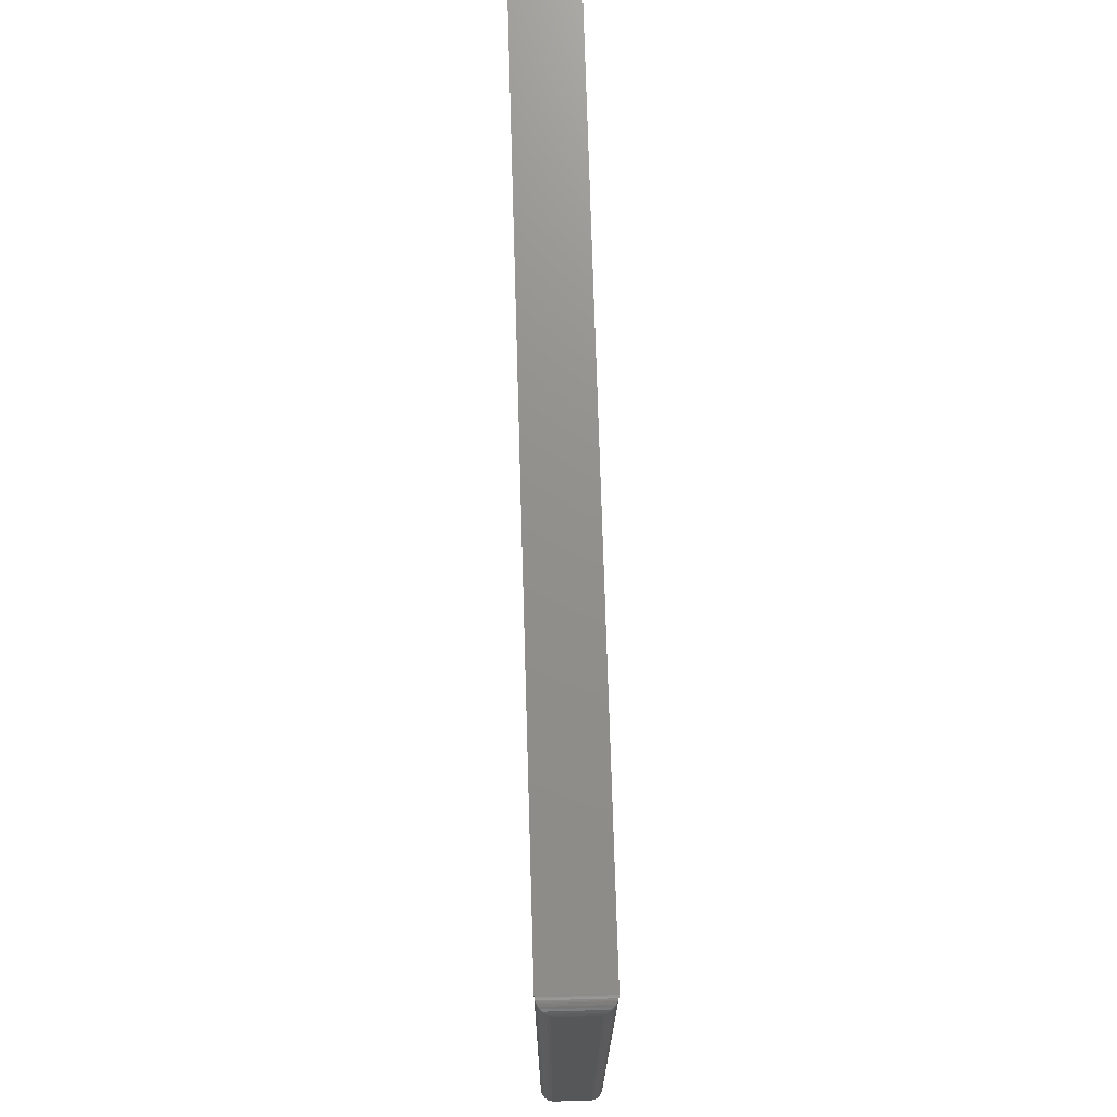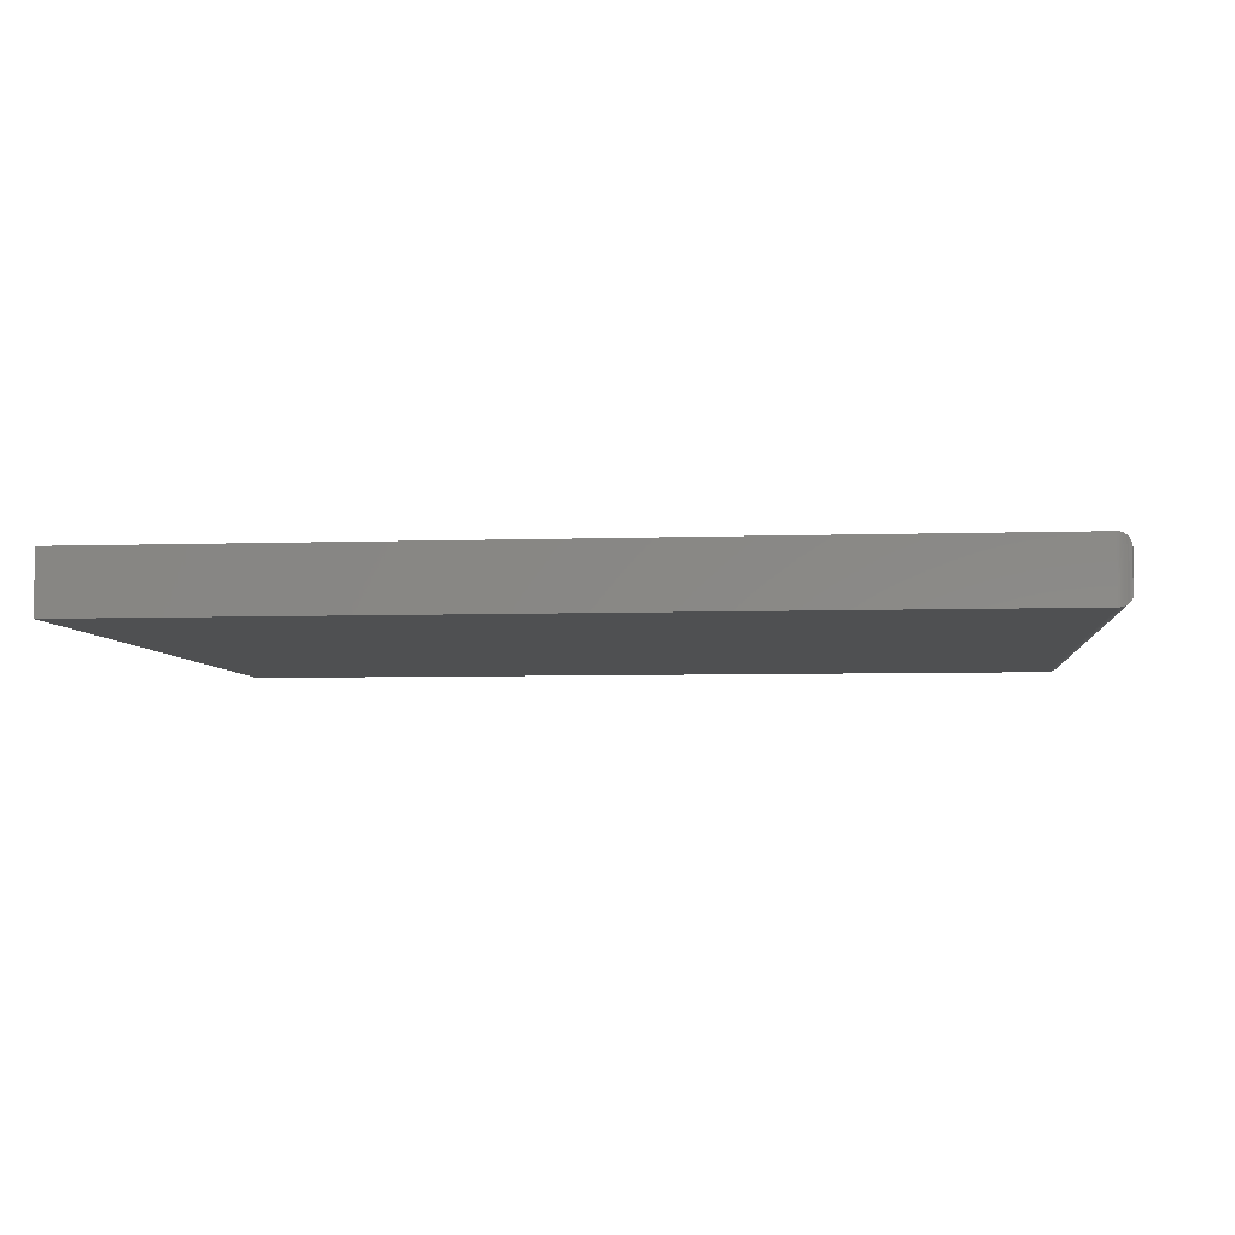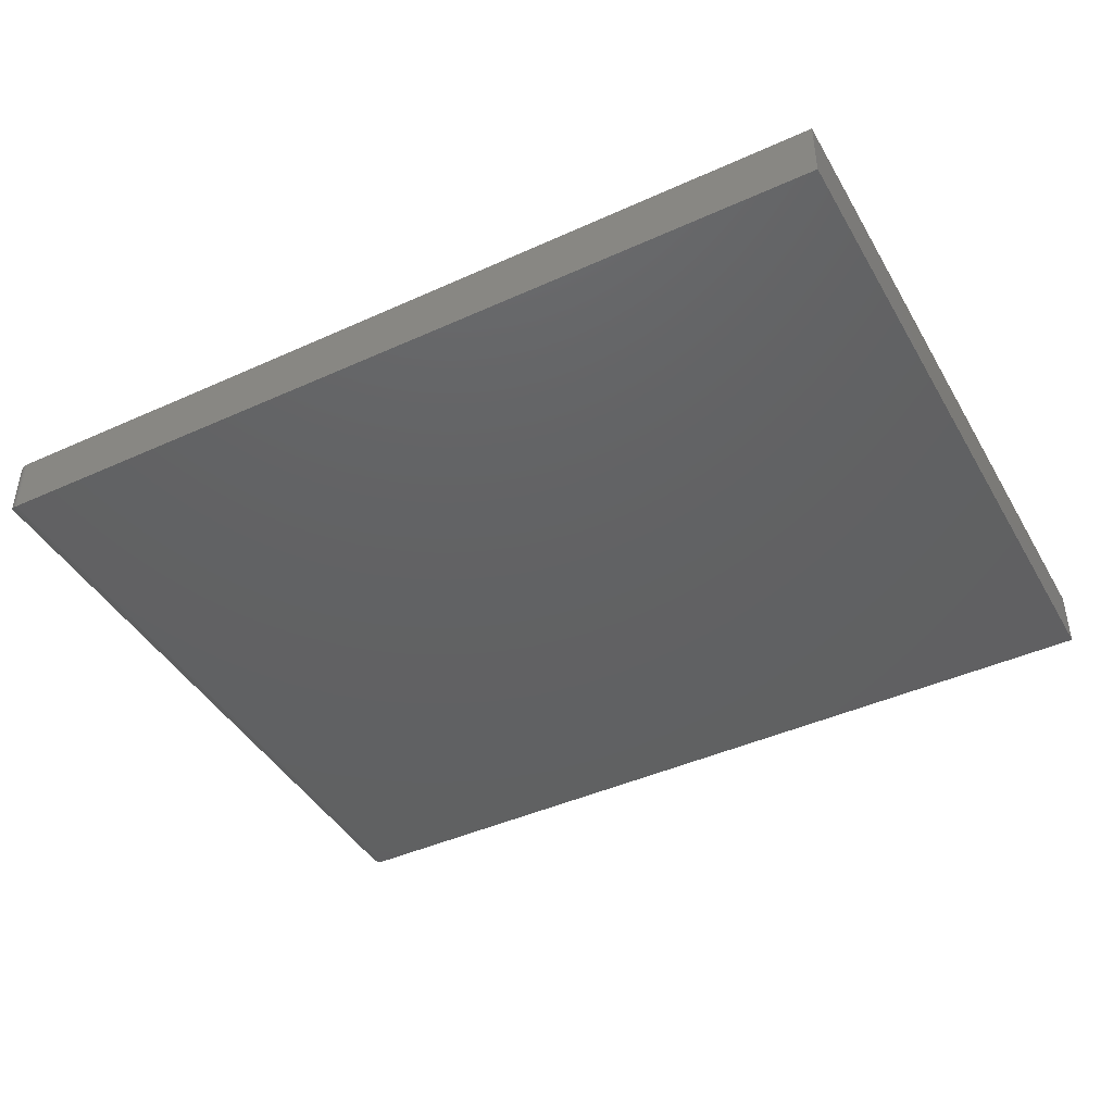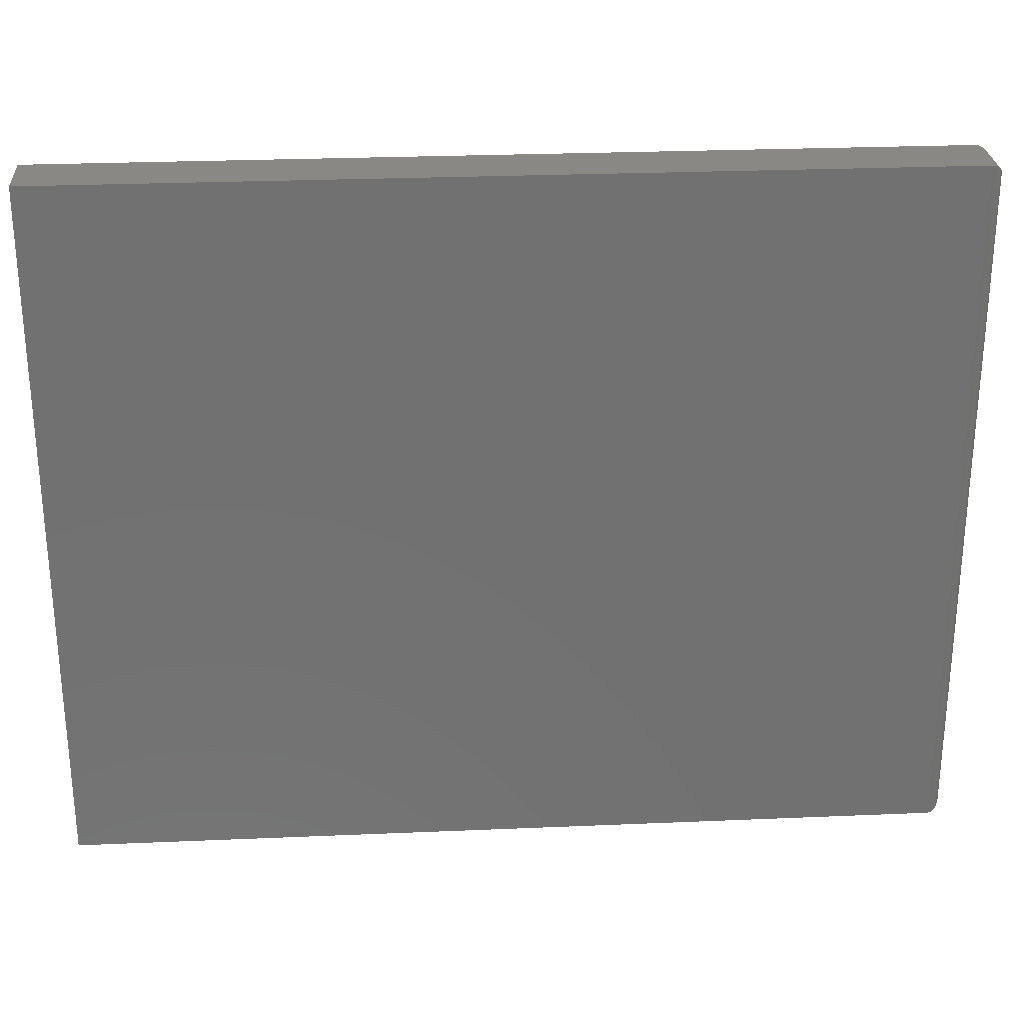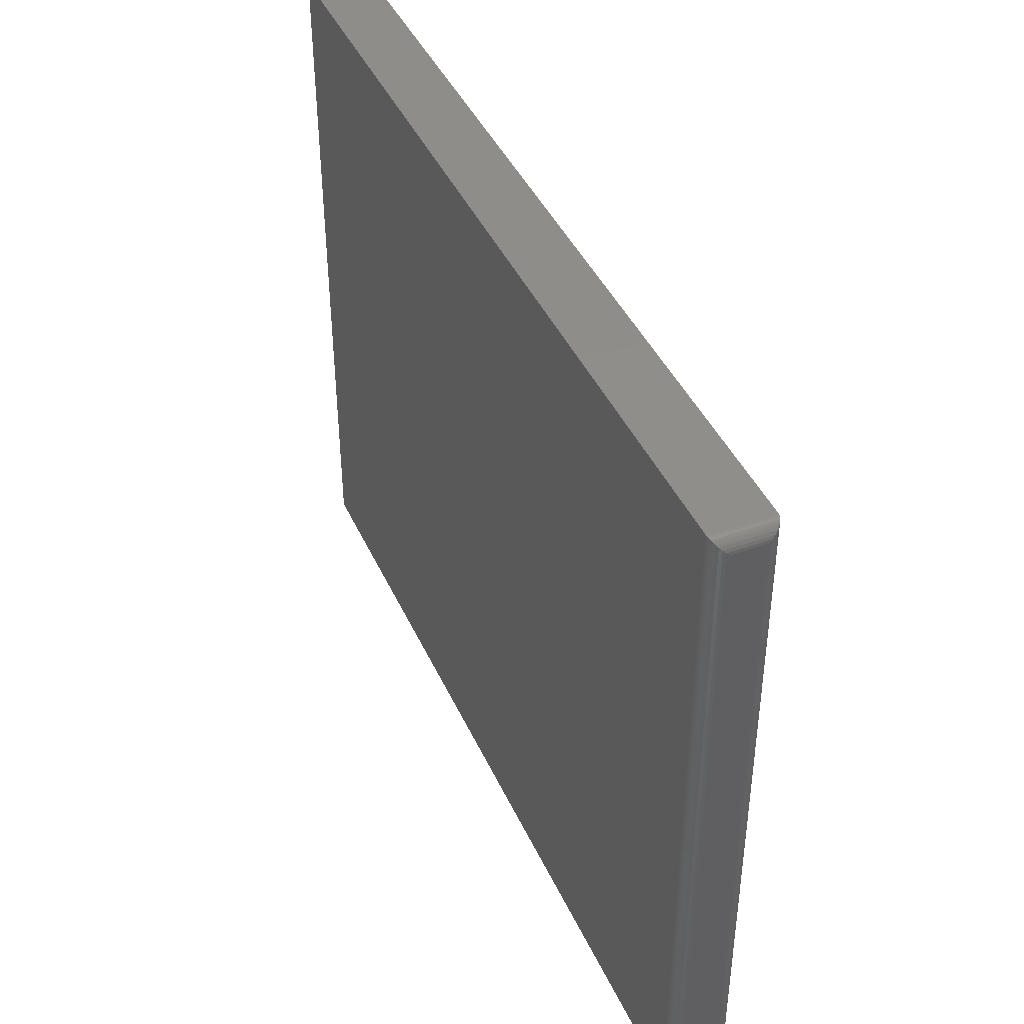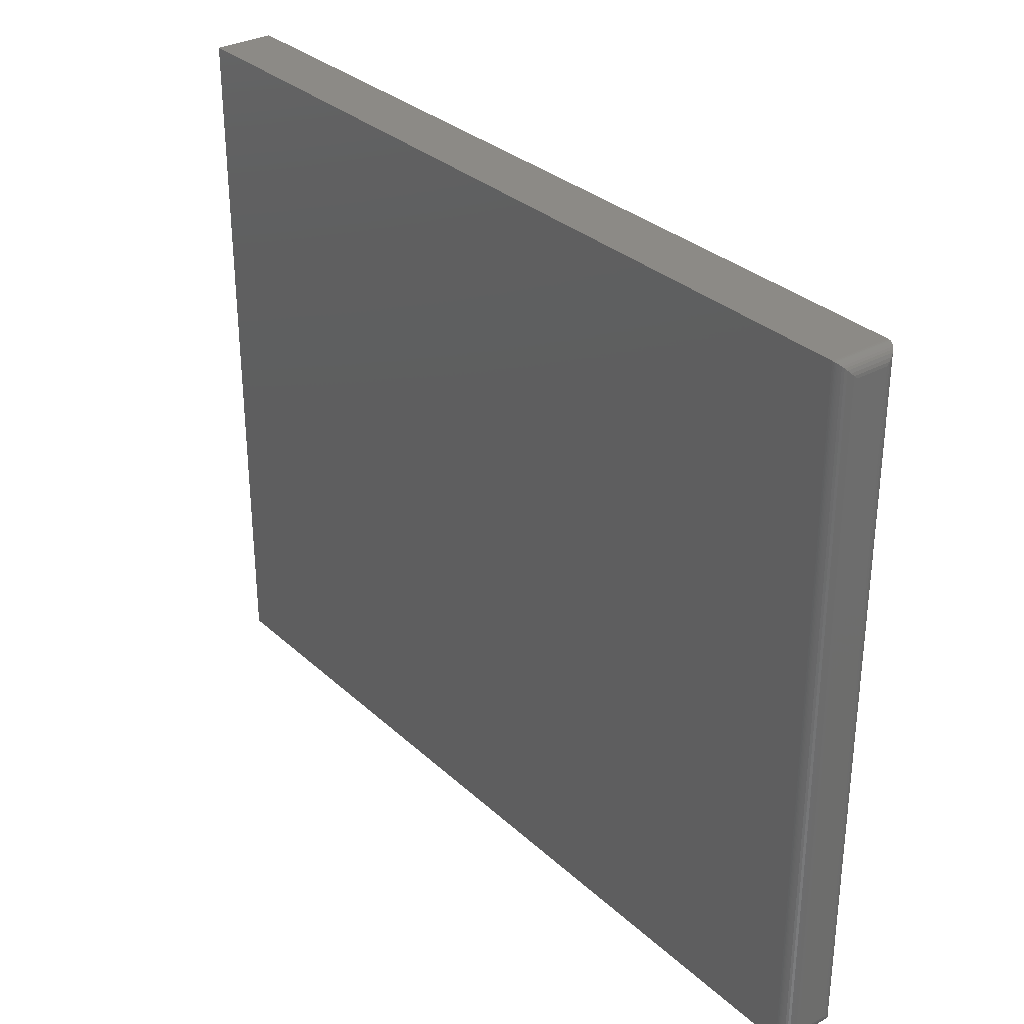
<metadata>
{"format":"stl","ext":"stl","renderer":"f3d","projection":"perspective","resolution":1024,"background":"white","views":[{"elev":72.6,"azim":-91.7,"up":"+Y"},{"elev":-5.5,"azim":-173.9,"up":"+Z"},{"elev":-43.4,"azim":28.2,"up":"+Z"},{"elev":27.0,"azim":176.2,"up":"+Y"},{"elev":42.5,"azim":-113.2,"up":"+Y"},{"elev":31.3,"azim":-128.1,"up":"+Y"}]}
</metadata>
<code>
# stl→obj: 52 verts, 100 faces
v -0.7266 -0.5859 0.1016
v 0.75 -0.5859 0.1016
v -0.7266 0.5983 0.1016
v 0.75 0.5983 0.1016
v -0.7266 -0.5859 0
v -0.7266 0.5983 -3.469e-18
v 0.75 -0.5859 0
v 0.75 0.5983 0
v -0.75 0.5748 0.07812
v -0.75 0.5748 0.02344
v -0.75 -0.5625 0.07812
v -0.75 -0.5625 0.02344
v -0.7495 0.5797 0.01858
v -0.7495 -0.5674 0.01858
v -0.7367 0.596 0.002303
v -0.74 -0.5817 0.004216
v -0.74 0.5941 0.004216
v -0.7429 -0.5793 0.006629
v -0.7429 0.5916 0.006629
v -0.7454 -0.5765 0.009469
v -0.7454 0.5888 0.009469
v -0.748 -0.572 0.0139
v -0.748 0.5844 0.0139
v -0.7295 0.5981 0.0001798
v -0.7295 -0.5858 0.0001798
v -0.7313 0.5978 0.0004912
v -0.7313 -0.5854 0.0004912
v -0.7332 0.5973 0.0009455
v -0.7332 -0.585 0.0009455
v -0.735 0.5967 0.00156
v -0.735 -0.5844 0.00156
v -0.7367 -0.5836 0.002303
v -0.7495 -0.5674 0.08298
v -0.74 -0.5817 0.09735
v -0.7429 -0.5793 0.09493
v -0.7454 -0.5765 0.09209
v -0.748 -0.572 0.08766
v -0.7295 -0.5858 0.1014
v -0.7313 -0.5854 0.1011
v -0.7332 -0.585 0.1006
v -0.735 -0.5844 0.1
v -0.7367 -0.5836 0.09926
v -0.7495 0.5797 0.08298
v -0.748 0.5844 0.08766
v -0.7454 0.5888 0.09209
v -0.7429 0.5916 0.09493
v -0.74 0.5941 0.09735
v -0.7295 0.5981 0.1014
v -0.7313 0.5978 0.1011
v -0.7332 0.5973 0.1006
v -0.735 0.5967 0.1
v -0.7367 0.596 0.09926
f 1 2 3
f 3 2 4
f 5 6 7
f 7 6 8
f 9 10 11
f 11 10 12
f 4 8 3
f 3 8 6
f 1 5 2
f 2 5 7
f 12 13 14
f 12 10 13
f 15 16 17
f 17 16 18
f 17 18 19
f 19 18 20
f 19 20 21
f 21 20 22
f 21 22 23
f 23 22 14
f 23 14 13
f 6 5 24
f 24 5 25
f 24 25 26
f 26 25 27
f 26 27 28
f 28 27 29
f 28 29 30
f 30 29 31
f 30 31 15
f 15 31 32
f 15 32 16
f 11 14 33
f 11 12 14
f 32 34 16
f 16 34 35
f 16 35 18
f 18 35 36
f 18 36 20
f 20 36 37
f 20 37 22
f 22 37 33
f 22 33 14
f 5 1 25
f 25 1 38
f 25 38 27
f 27 38 39
f 27 39 29
f 29 39 40
f 29 40 31
f 31 40 41
f 31 41 32
f 32 41 42
f 32 42 34
f 9 33 43
f 9 11 33
f 43 33 37
f 43 37 44
f 44 37 36
f 44 36 45
f 45 36 35
f 45 35 46
f 46 35 34
f 46 34 47
f 47 34 42
f 1 3 38
f 38 3 48
f 38 48 39
f 39 48 49
f 39 49 40
f 40 49 50
f 40 50 41
f 41 50 51
f 41 51 42
f 42 51 52
f 42 52 47
f 10 43 13
f 10 9 43
f 13 43 44
f 13 44 23
f 23 44 45
f 23 45 21
f 21 45 46
f 21 46 19
f 19 46 47
f 19 47 17
f 17 47 52
f 3 6 48
f 48 6 24
f 48 24 49
f 49 24 26
f 49 26 50
f 50 26 28
f 50 28 51
f 51 28 30
f 51 30 52
f 52 30 15
f 52 15 17
f 2 7 4
f 4 7 8

</code>
